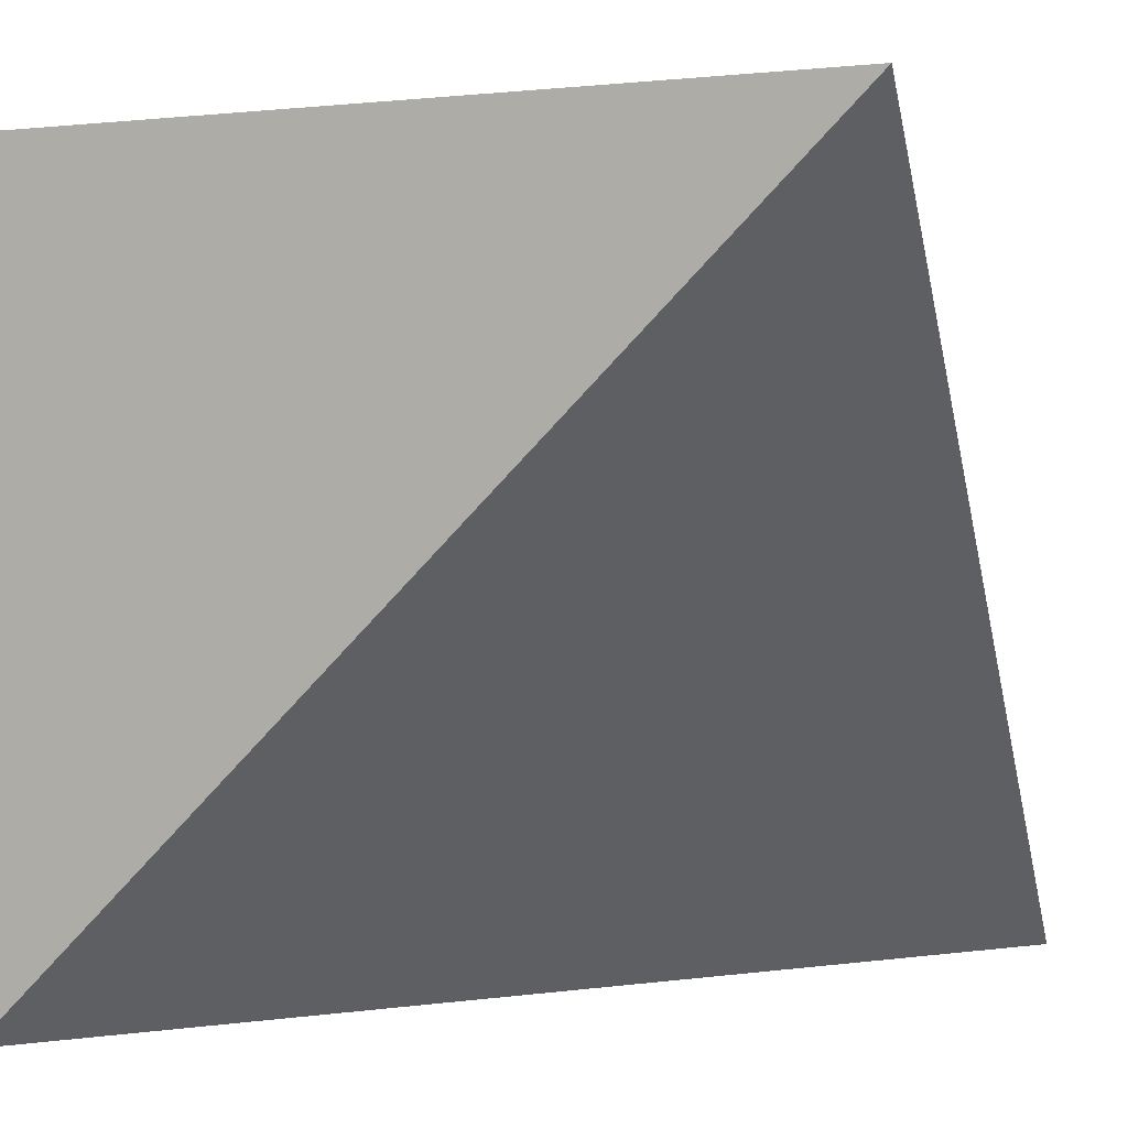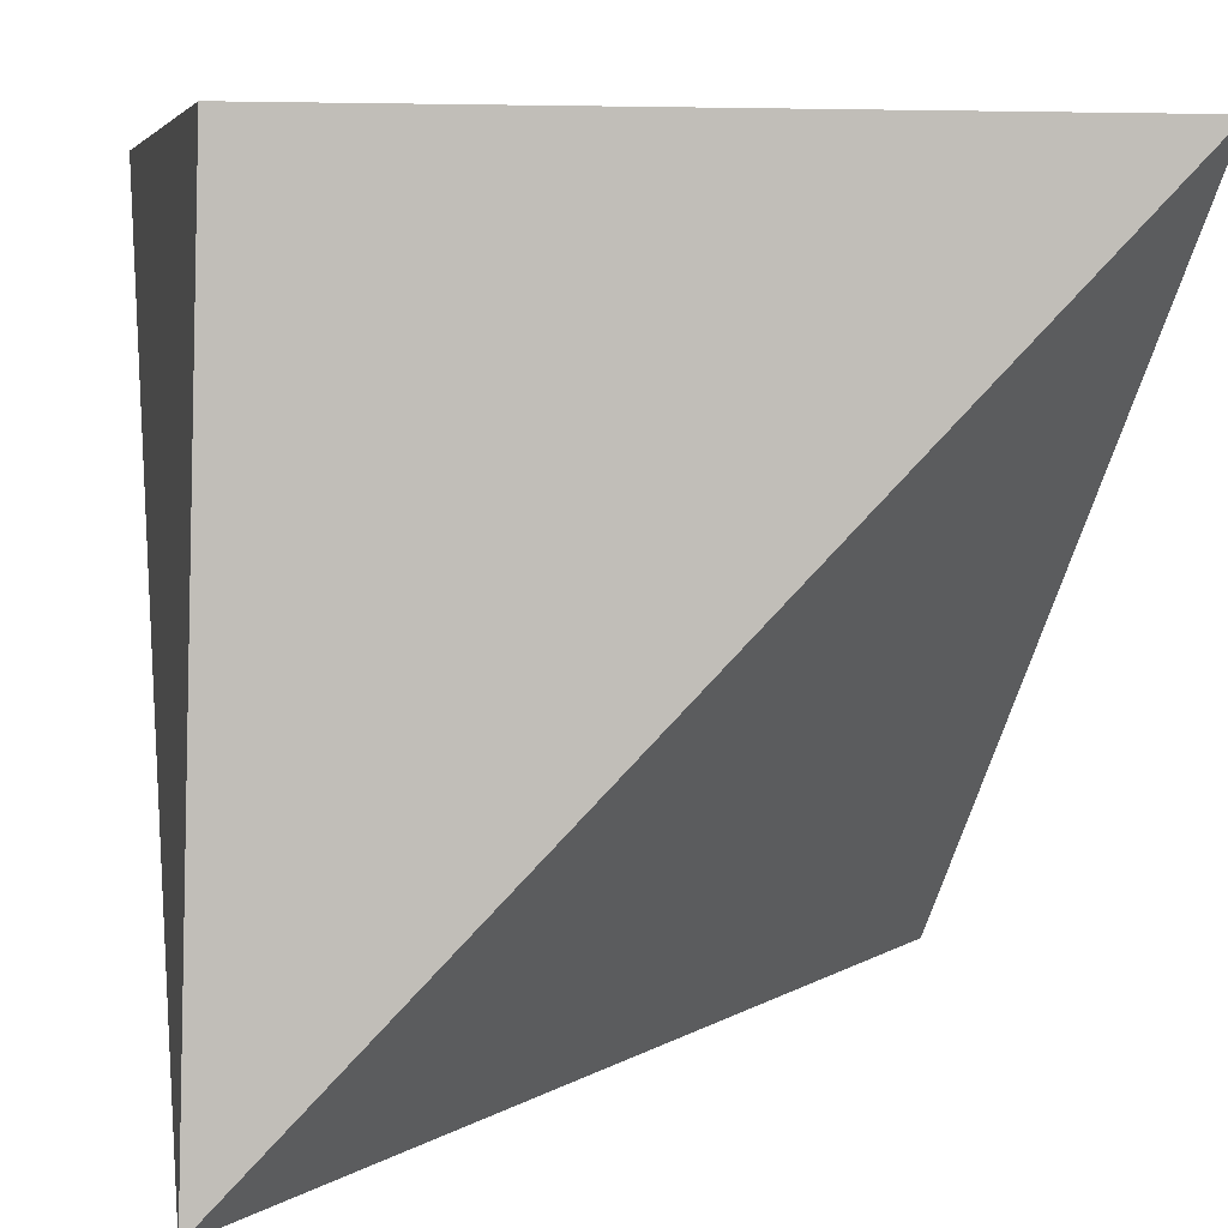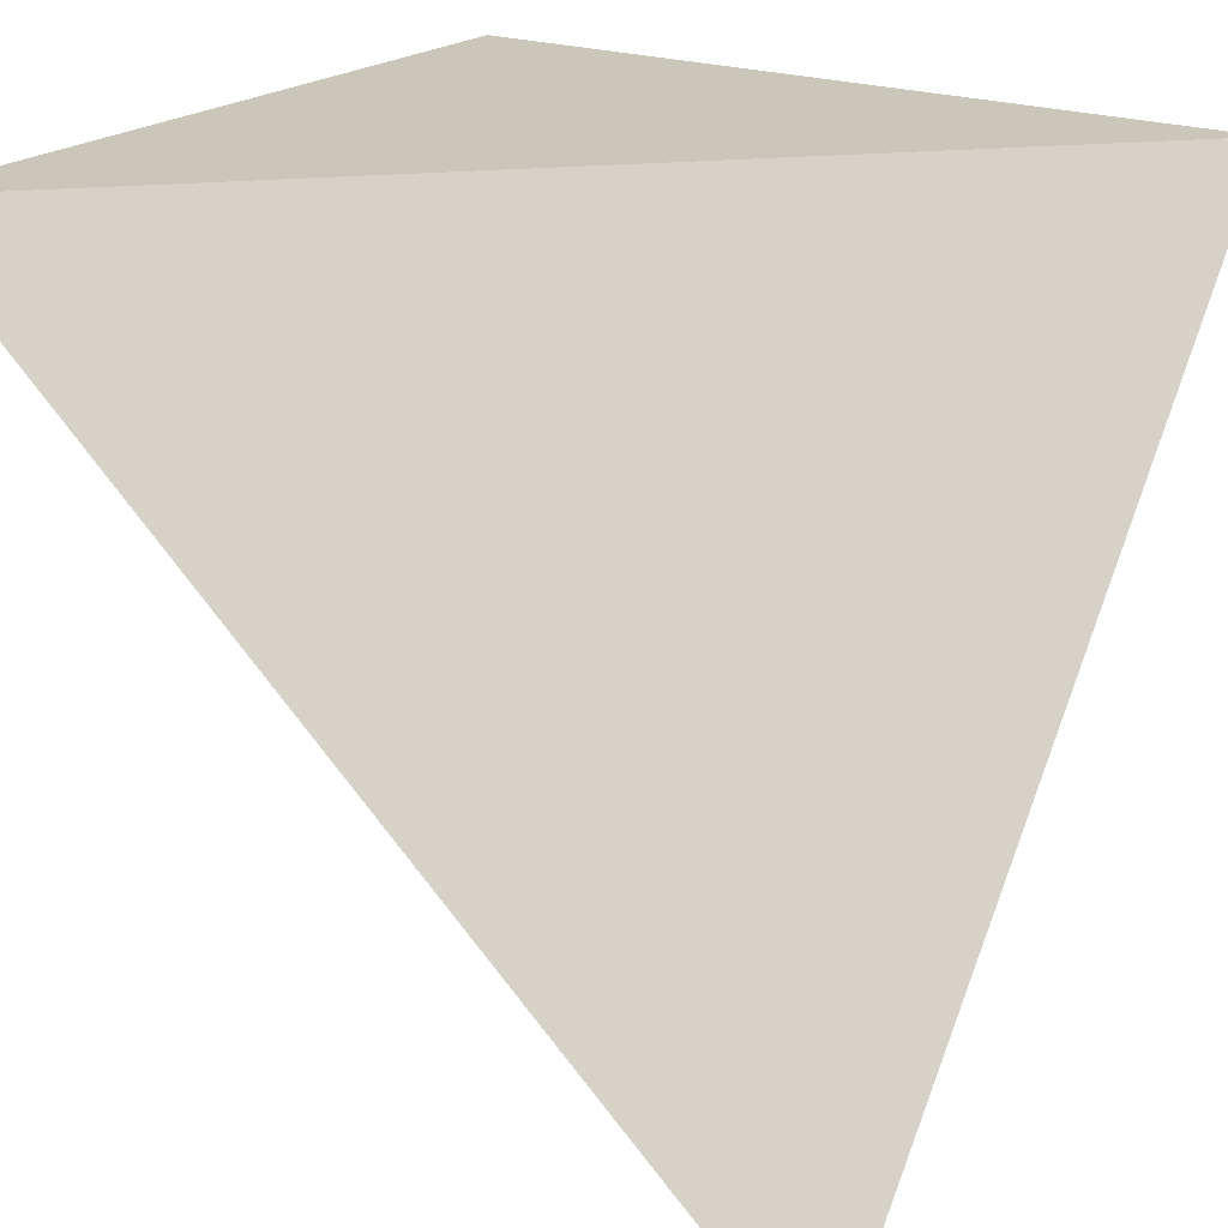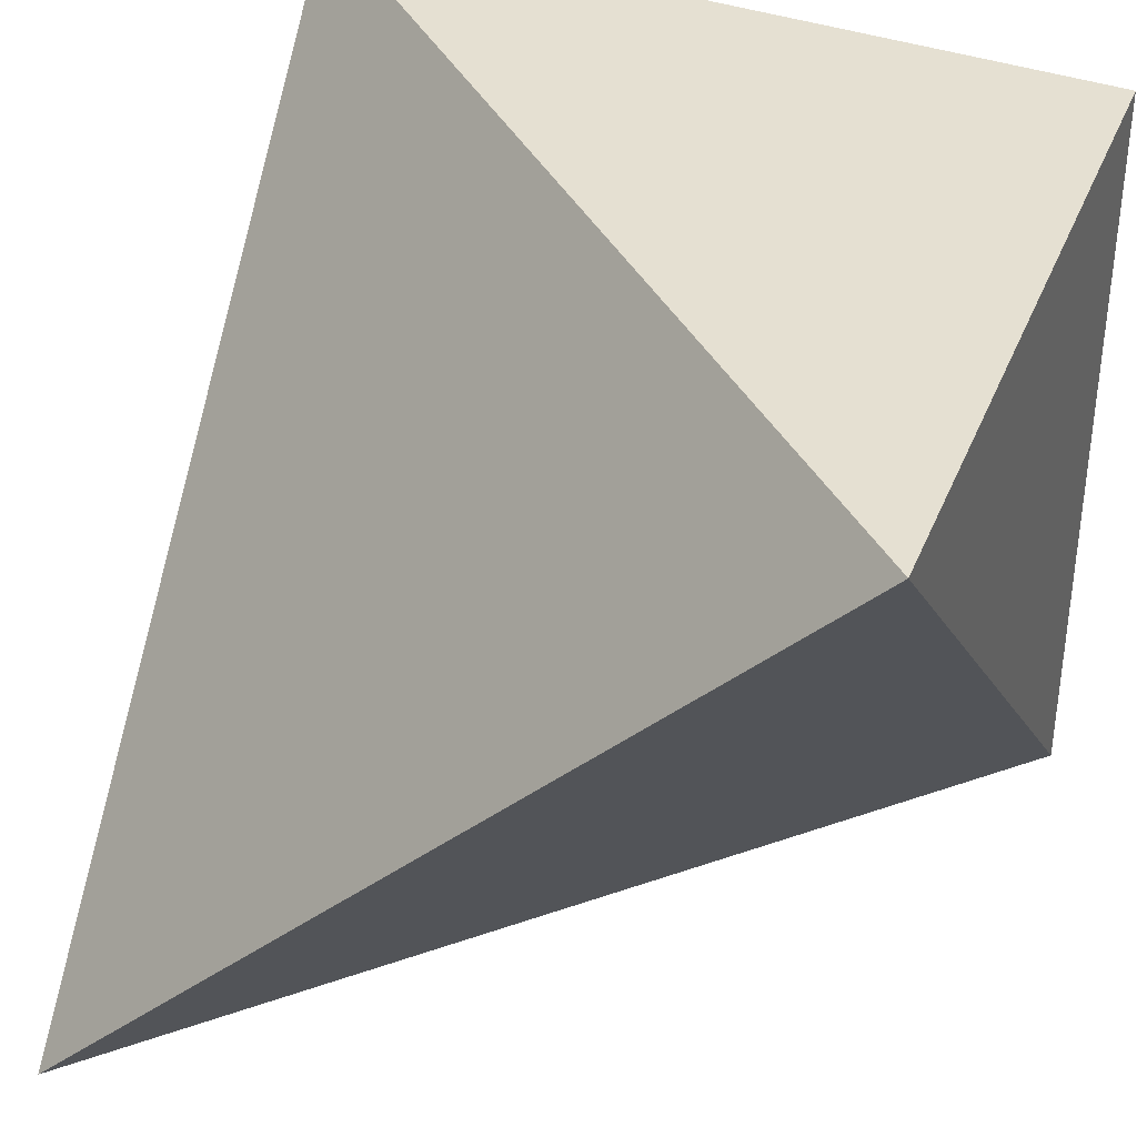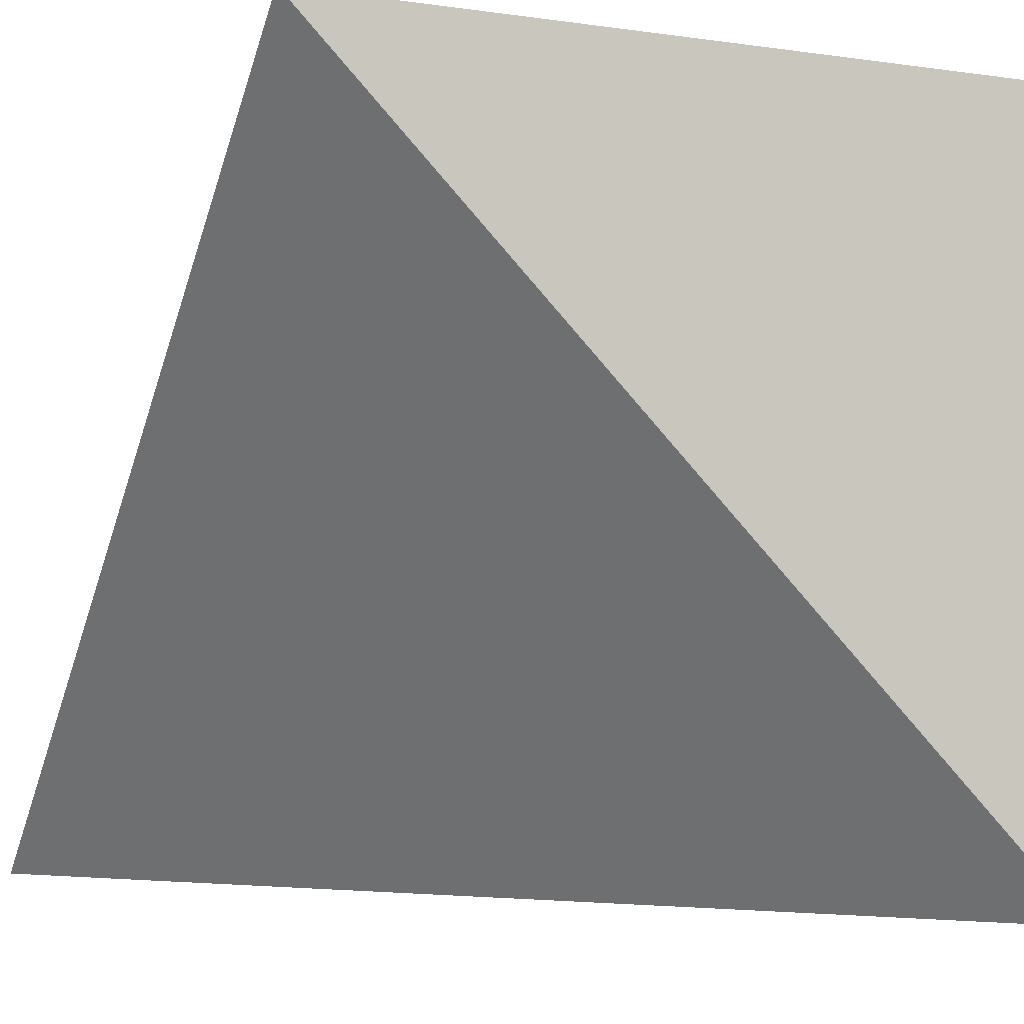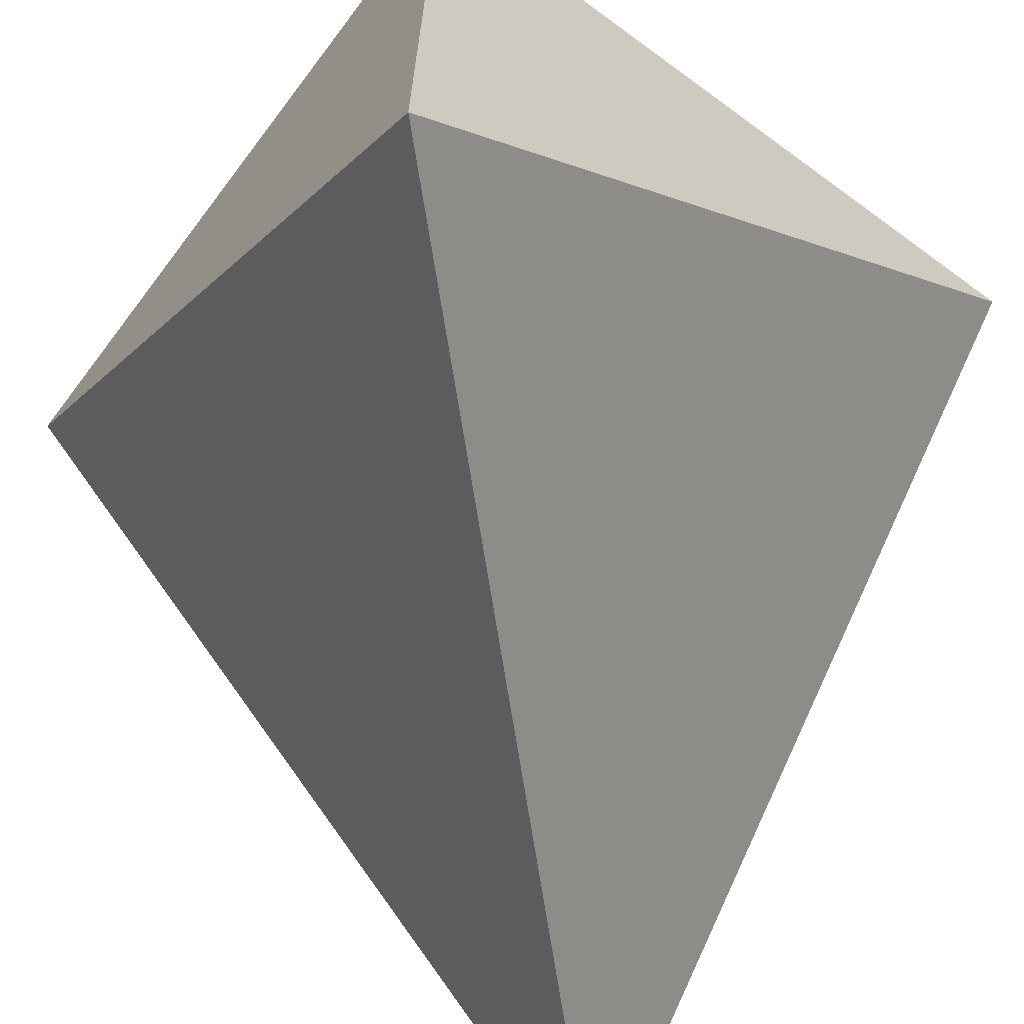
<metadata>
{"format":"obj","ext":"obj","renderer":"f3d","projection":"perspective","resolution":1024,"background":"white","views":[{"elev":3.6,"azim":109.9,"up":"+Y"},{"elev":5.7,"azim":167.9,"up":"+Z"},{"elev":22.7,"azim":-149.7,"up":"+Y"},{"elev":36.6,"azim":-69.6,"up":"+Y"},{"elev":-4.2,"azim":63.9,"up":"+Z"},{"elev":-62.4,"azim":143.2,"up":"+Z"}]}
</metadata>
<code>
v -0.6026 -0.1904 0.54
v -0.5708 -0.1586 0.5717
v -0.5708 -0.1904 0.5717
v -0.5698 -0.1575 0.5389
v -0.6026 -0.1586 0.5717
f 2 4 5
f 2 3 4
f 3 1 4
f 4 1 5
f 1 3 5
f 3 2 5

</code>
